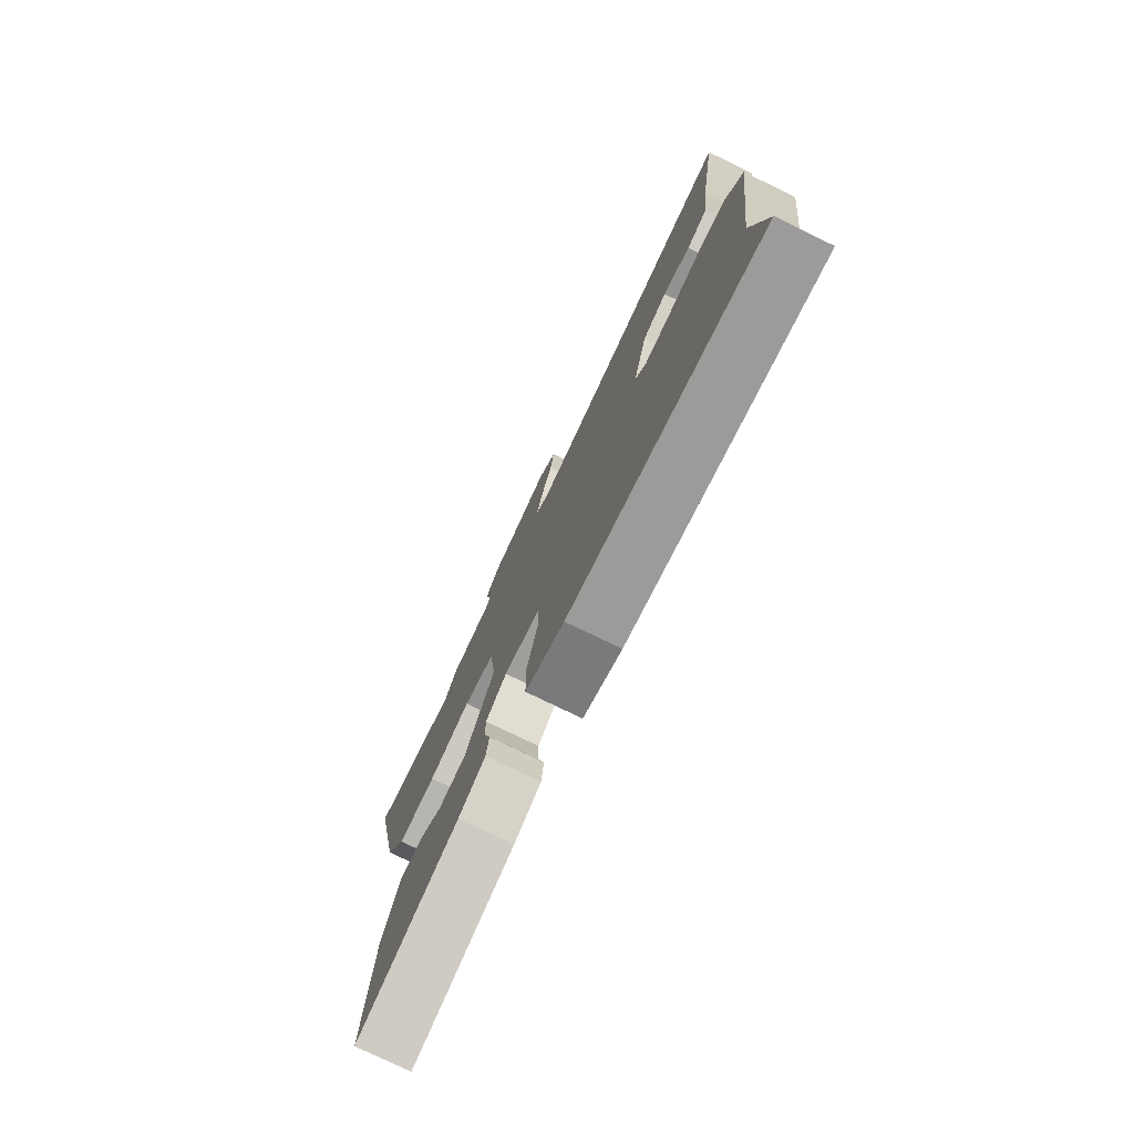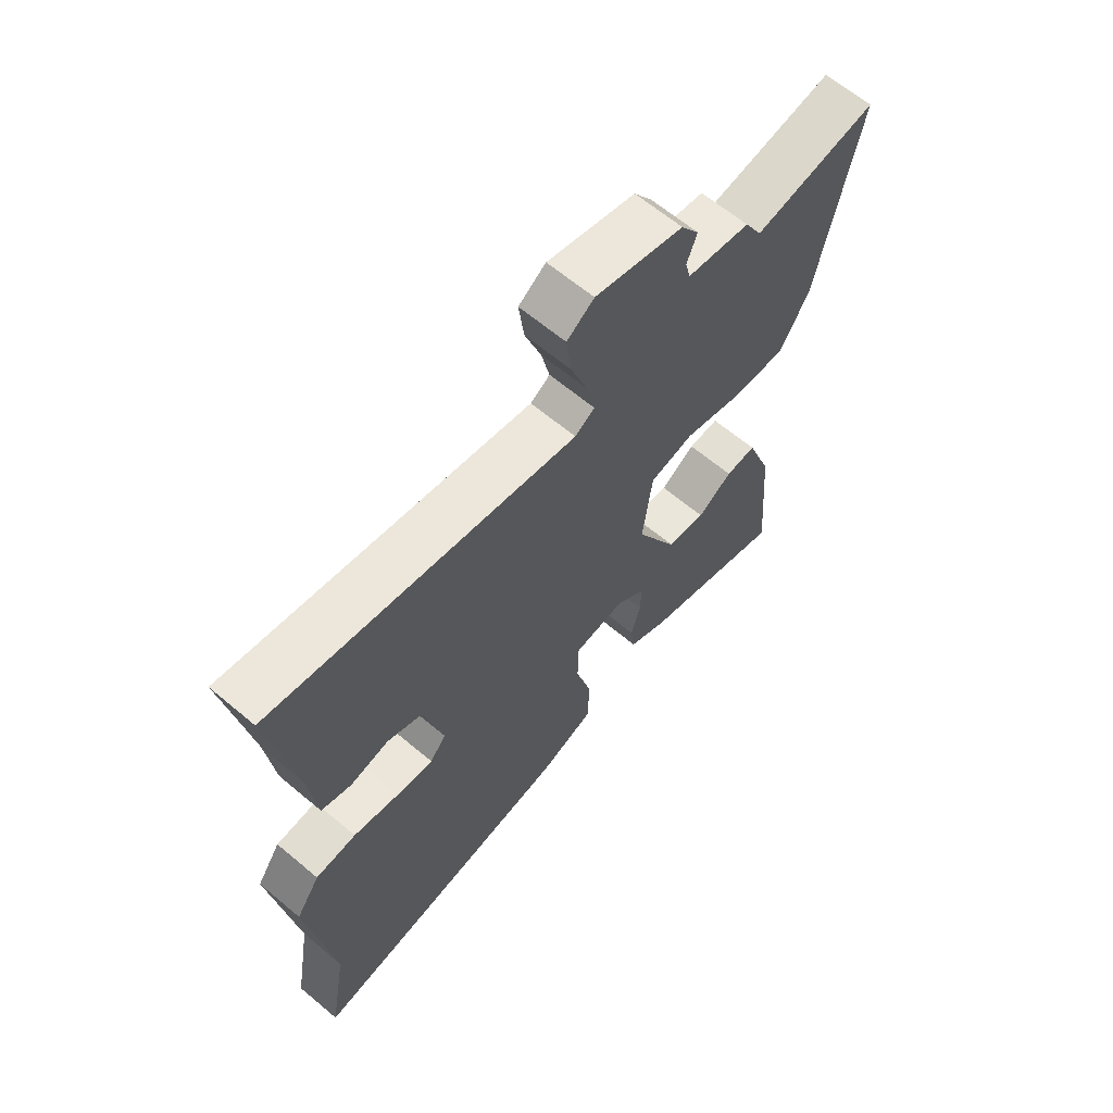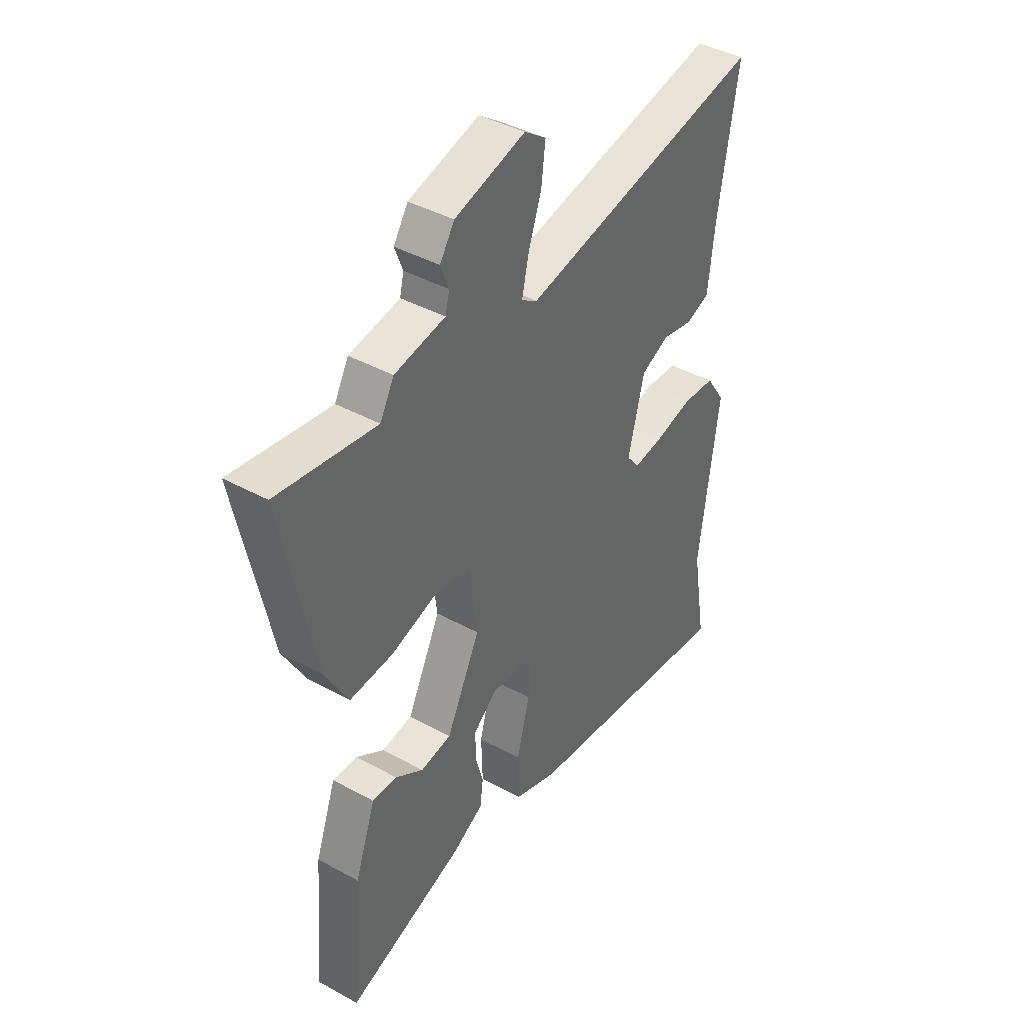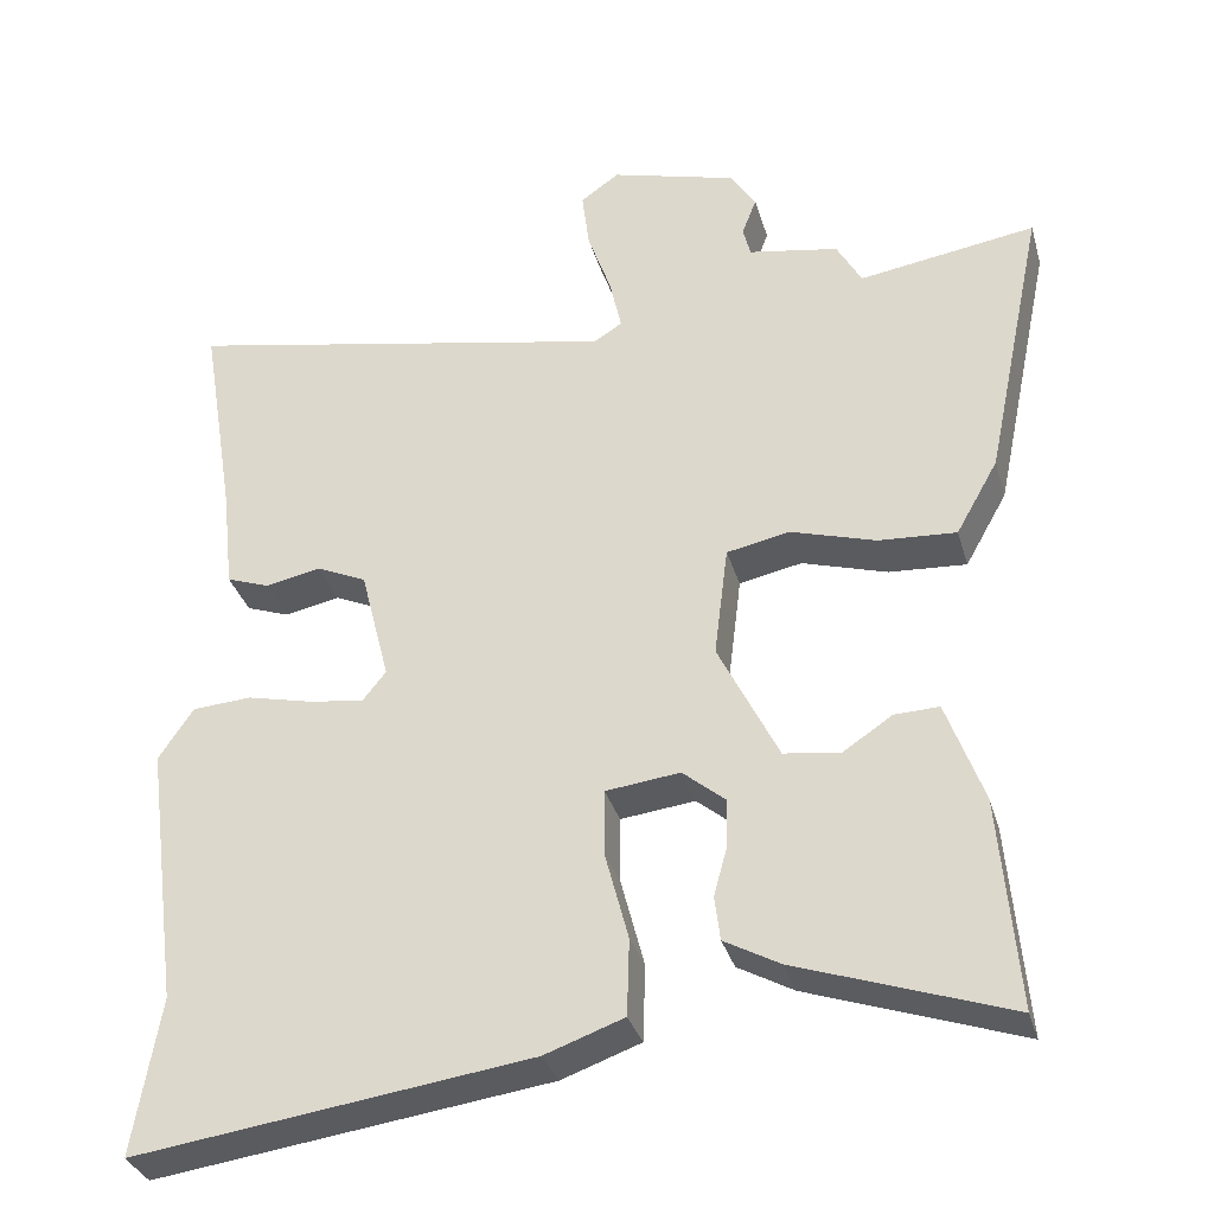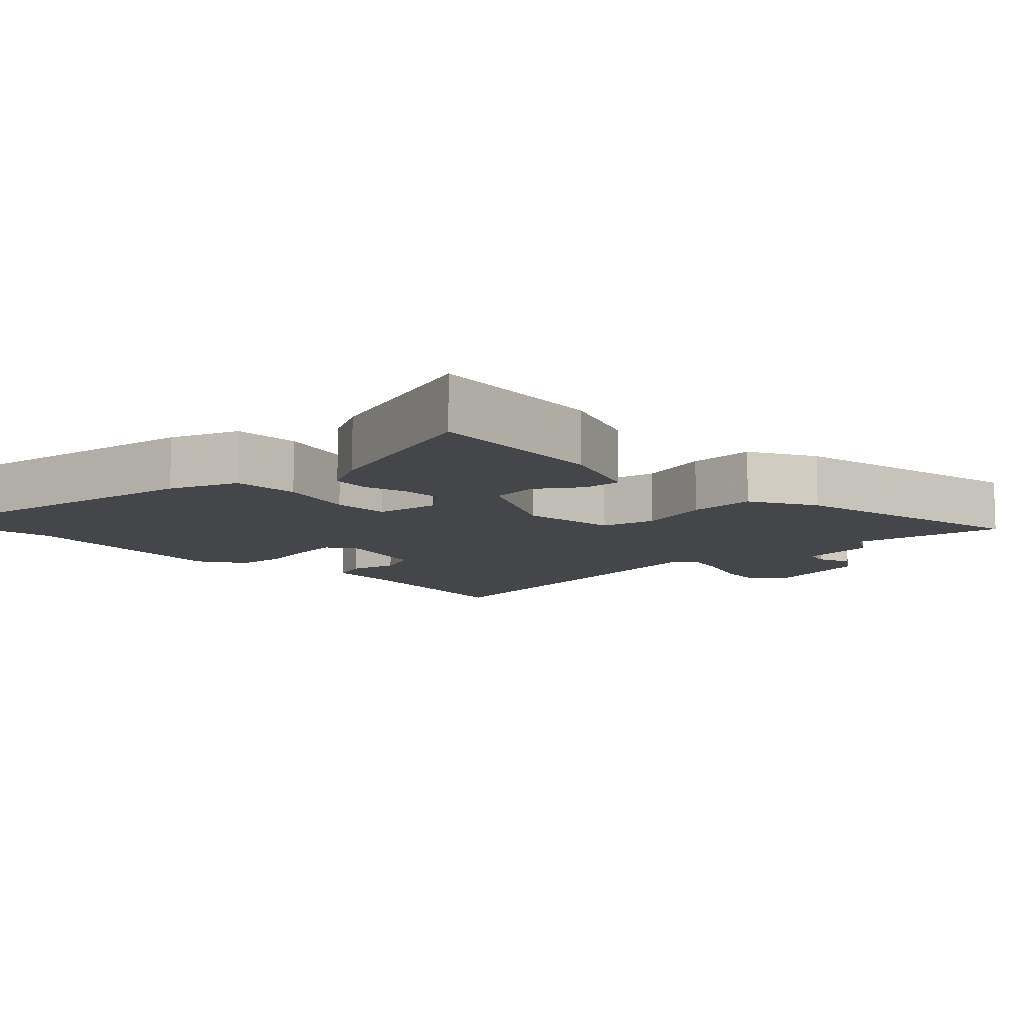
<metadata>
{"format":"obj","ext":"obj","renderer":"f3d","projection":"perspective","resolution":1024,"background":"white","views":[{"elev":-77.4,"azim":64.2,"up":"+Z"},{"elev":64.4,"azim":130.2,"up":"+Z"},{"elev":41.4,"azim":-56.3,"up":"+Z"},{"elev":-33.1,"azim":-164.6,"up":"+Z"},{"elev":-9.6,"azim":-137.0,"up":"+Y"}]}
</metadata>
<code>
v 0.484 0.07 -0.408
v 0.517 0.07 -0.602
v 0.028 0.07 -0.535
v -0.07 0.07 -0.5
v -0.073 0.07 -0.405
v -0.044 0.07 -0.294
v -0.044 0.07 -0.212
v -0.136 0.07 -0.201
v -0.189 0.07 -0.245
v -0.188 0.07 -0.304
v -0.171 0.07 -0.366
v -0.178 0.07 -0.421
v -0.247 0.07 -0.459
v -0.509 0.07 -0.549
v -0.487 0.07 -0.288
v -0.441 0.07 -0.161
v -0.386 0.07 -0.163
v -0.324 0.07 -0.204
v -0.255 0.07 -0.194
v -0.18 0.07 -0.043
v -0.197 0.07 0.095
v -0.275 0.07 0.111
v -0.381 0.07 0.079
v -0.477 0.07 0.073
v -0.529 0.07 0.165
v -0.602 0.07 0.516
v -0.383 0.07 0.482
v -0.352 0.07 0.538
v -0.24 0.07 0.558
v -0.231 0.07 0.595
v -0.249 0.07 0.642
v -0.217 0.07 0.691
v -0.061 0.07 0.734
v -0.013 0.07 0.7
v -0.022 0.07 0.627
v -0.051 0.07 0.544
v -0.066 0.07 0.477
v -0.031 0.07 0.455
v 0.51 0.07 0.562
v 0.488 0.07 0.428
v 0.467 0.07 0.298
v 0.453 0.07 0.171
v 0.4 0.07 0.152
v 0.331 0.07 0.166
v 0.269 0.07 0.138
v 0.233 0.07 -0.004
v 0.262 0.07 -0.04
v 0.329 0.07 -0.031
v 0.411 0.07 -0.012
v 0.484 0.07 -0.017
v 0.527 0.07 -0.081
v 0.484 0 -0.408
v 0.517 0 -0.602
v 0.028 0 -0.535
v -0.07 0 -0.5
v -0.073 0 -0.405
v -0.044 0 -0.294
v -0.044 0 -0.212
v -0.136 0 -0.201
v -0.189 0 -0.245
v -0.188 0 -0.304
v -0.171 0 -0.366
v -0.178 0 -0.421
v -0.247 0 -0.459
v -0.509 0 -0.549
v -0.487 0 -0.288
v -0.441 0 -0.161
v -0.386 0 -0.163
v -0.324 0 -0.204
v -0.255 0 -0.194
v -0.18 0 -0.043
v -0.197 0 0.095
v -0.275 0 0.111
v -0.381 0 0.079
v -0.477 0 0.073
v -0.529 0 0.165
v -0.602 0 0.516
v -0.383 0 0.482
v -0.352 0 0.538
v -0.24 0 0.558
v -0.231 0 0.595
v -0.249 0 0.642
v -0.217 0 0.691
v -0.061 0 0.734
v -0.013 0 0.7
v -0.022 0 0.627
v -0.051 0 0.544
v -0.066 0 0.477
v -0.031 0 0.455
v 0.51 0 0.562
v 0.488 0 0.428
v 0.467 0 0.298
v 0.453 0 0.171
v 0.4 0 0.152
v 0.331 0 0.166
v 0.269 0 0.138
v 0.233 0 -0.004
v 0.262 0 -0.04
v 0.329 0 -0.031
v 0.411 0 -0.012
v 0.484 0 -0.017
v 0.527 0 -0.081
f 48 49 50 51
f 47 48 51 1
f 46 47 1 2
f 41 42 43 44
f 40 41 44 45
f 38 39 40 45
f 37 38 45 46
f 33 34 35 36
f 33 36 37
f 30 31 32 33
f 29 30 33 37
f 27 28 29 37
f 24 25 26 27
f 22 23 24 27
f 21 22 27 37
f 20 21 37 46
f 15 16 17 18
f 15 18 19
f 14 15 19
f 13 14 19
f 10 11 12 13
f 9 10 13 19
f 8 9 19 20
f 3 4 5 6
f 3 6 7
f 2 3 7
f 46 2 7
f 7 8 20 46
f 102 101 100 99
f 52 102 99 98
f 53 52 98 97
f 95 94 93 92
f 96 95 92 91
f 96 91 90 89
f 97 96 89 88
f 87 86 85 84
f 88 87 84
f 84 83 82 81
f 88 84 81 80
f 88 80 79 78
f 78 77 76 75
f 78 75 74 73
f 88 78 73 72
f 97 88 72 71
f 69 68 67 66
f 70 69 66
f 70 66 65
f 70 65 64
f 64 63 62 61
f 70 64 61 60
f 71 70 60 59
f 57 56 55 54
f 58 57 54
f 58 54 53
f 58 53 97
f 97 71 59 58
f 1 52 53 2
f 2 53 54 3
f 3 54 55 4
f 4 55 56 5
f 5 56 57 6
f 6 57 58 7
f 7 58 59 8
f 8 59 60 9
f 9 60 61 10
f 10 61 62 11
f 11 62 63 12
f 12 63 64 13
f 13 64 65 14
f 14 65 66 15
f 15 66 67 16
f 16 67 68 17
f 17 68 69 18
f 18 69 70 19
f 19 70 71 20
f 20 71 72 21
f 21 72 73 22
f 22 73 74 23
f 23 74 75 24
f 24 75 76 25
f 25 76 77 26
f 26 77 78 27
f 27 78 79 28
f 28 79 80 29
f 29 80 81 30
f 30 81 82 31
f 31 82 83 32
f 32 83 84 33
f 33 84 85 34
f 34 85 86 35
f 35 86 87 36
f 36 87 88 37
f 37 88 89 38
f 38 89 90 39
f 39 90 91 40
f 40 91 92 41
f 41 92 93 42
f 42 93 94 43
f 43 94 95 44
f 44 95 96 45
f 45 96 97 46
f 46 97 98 47
f 47 98 99 48
f 48 99 100 49
f 49 100 101 50
f 50 101 102 51
f 51 102 52 1

</code>
